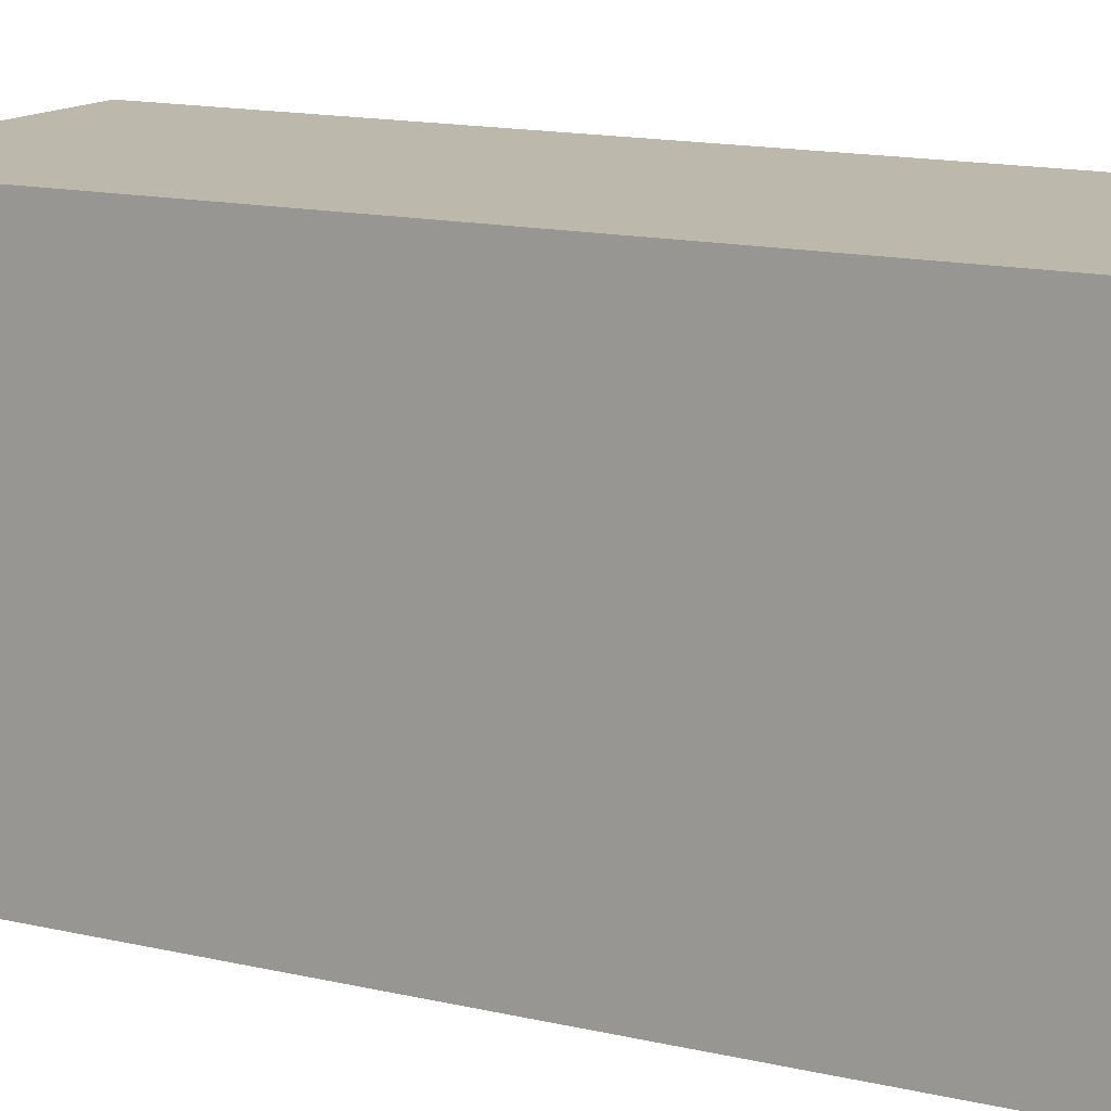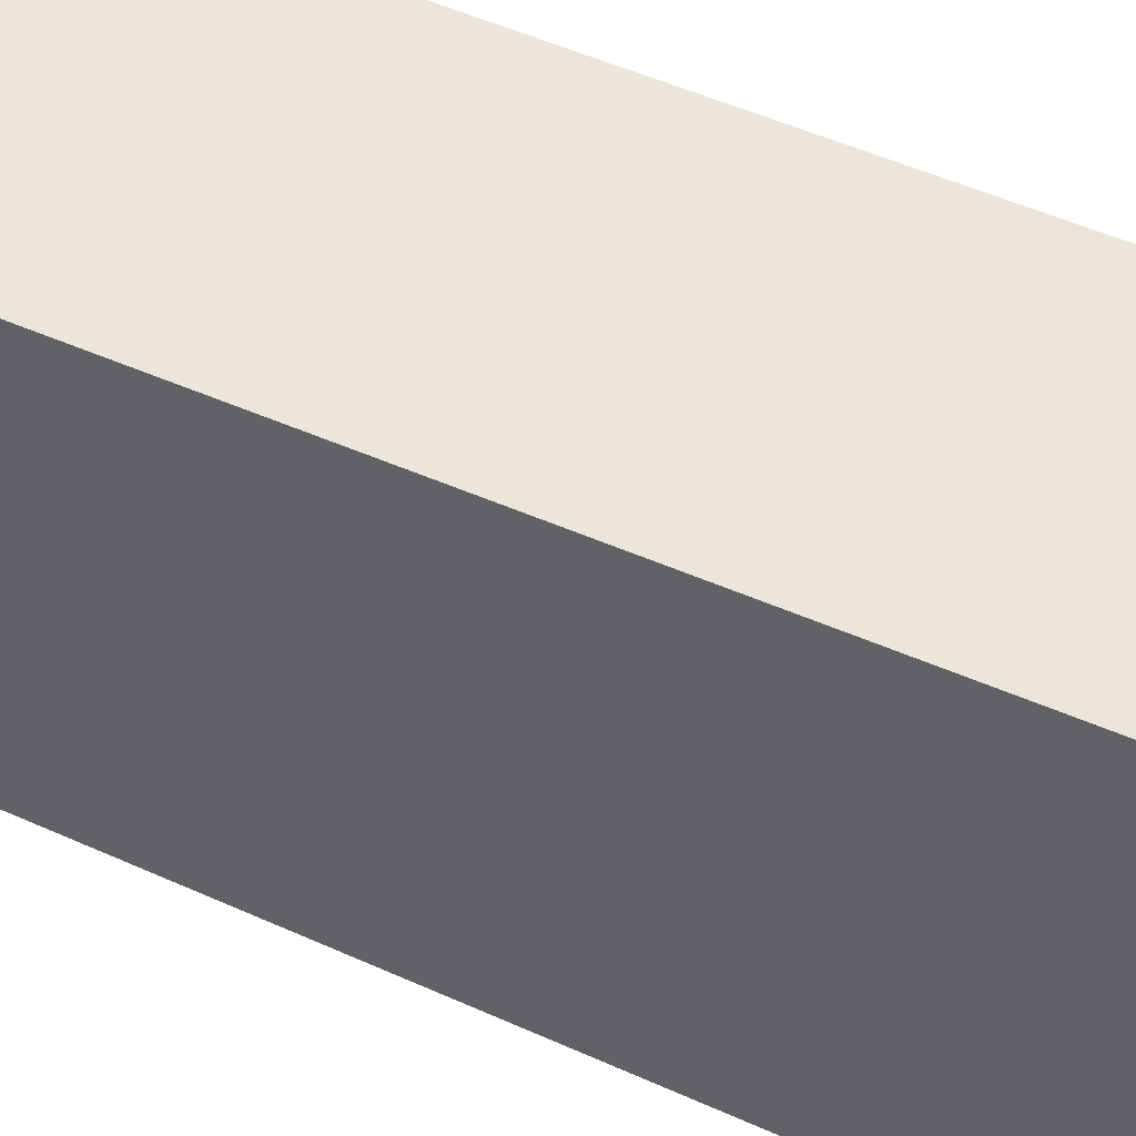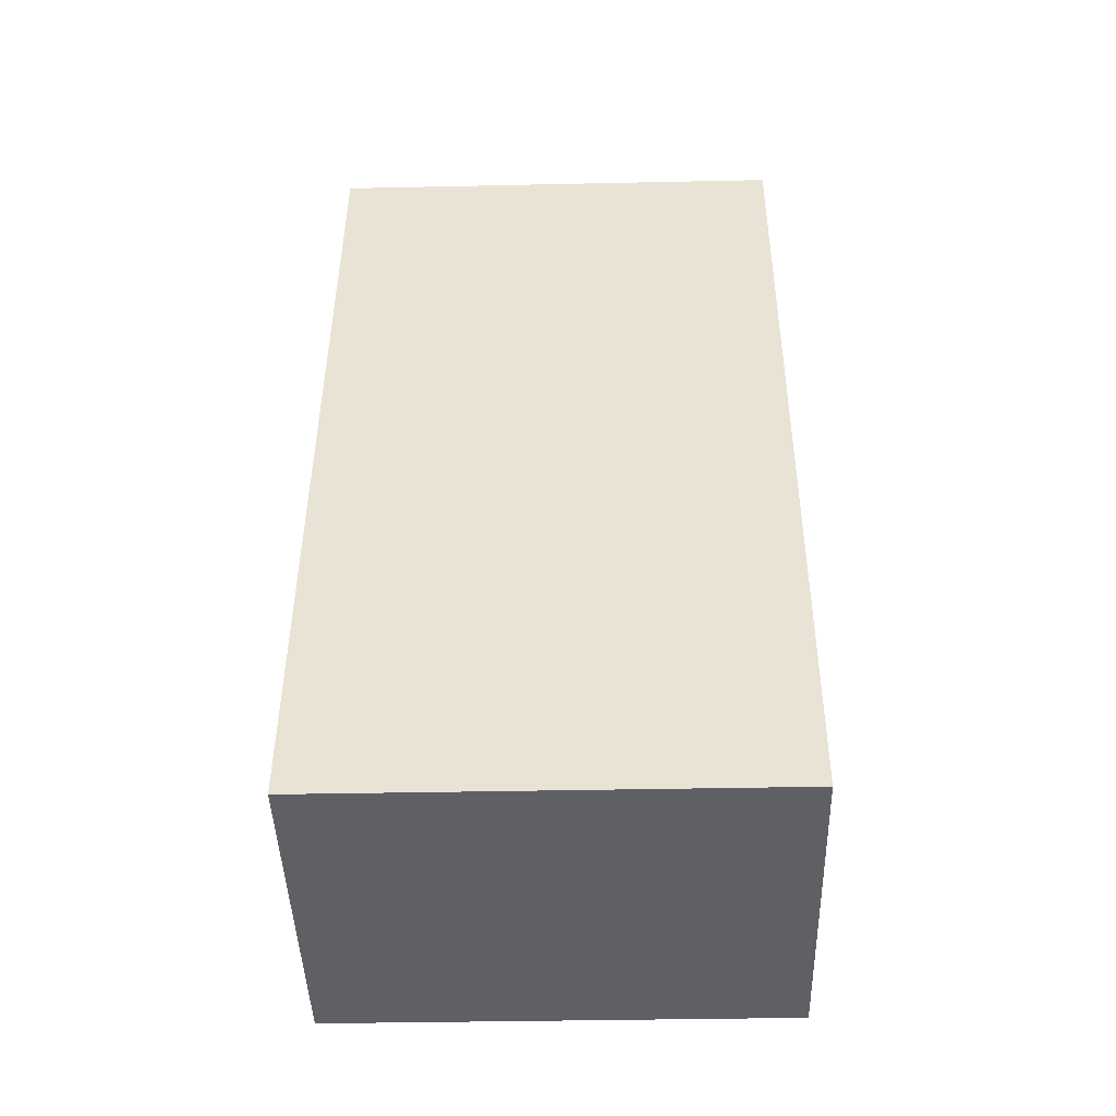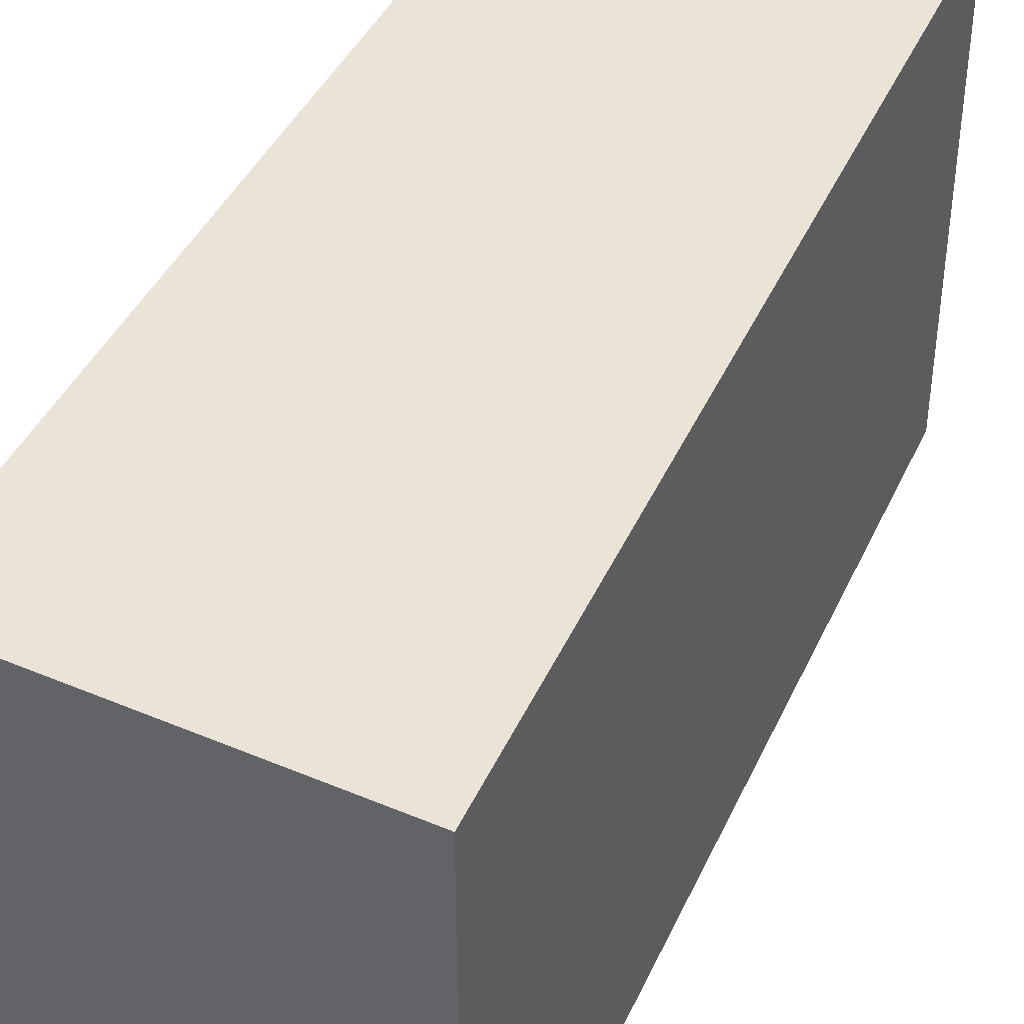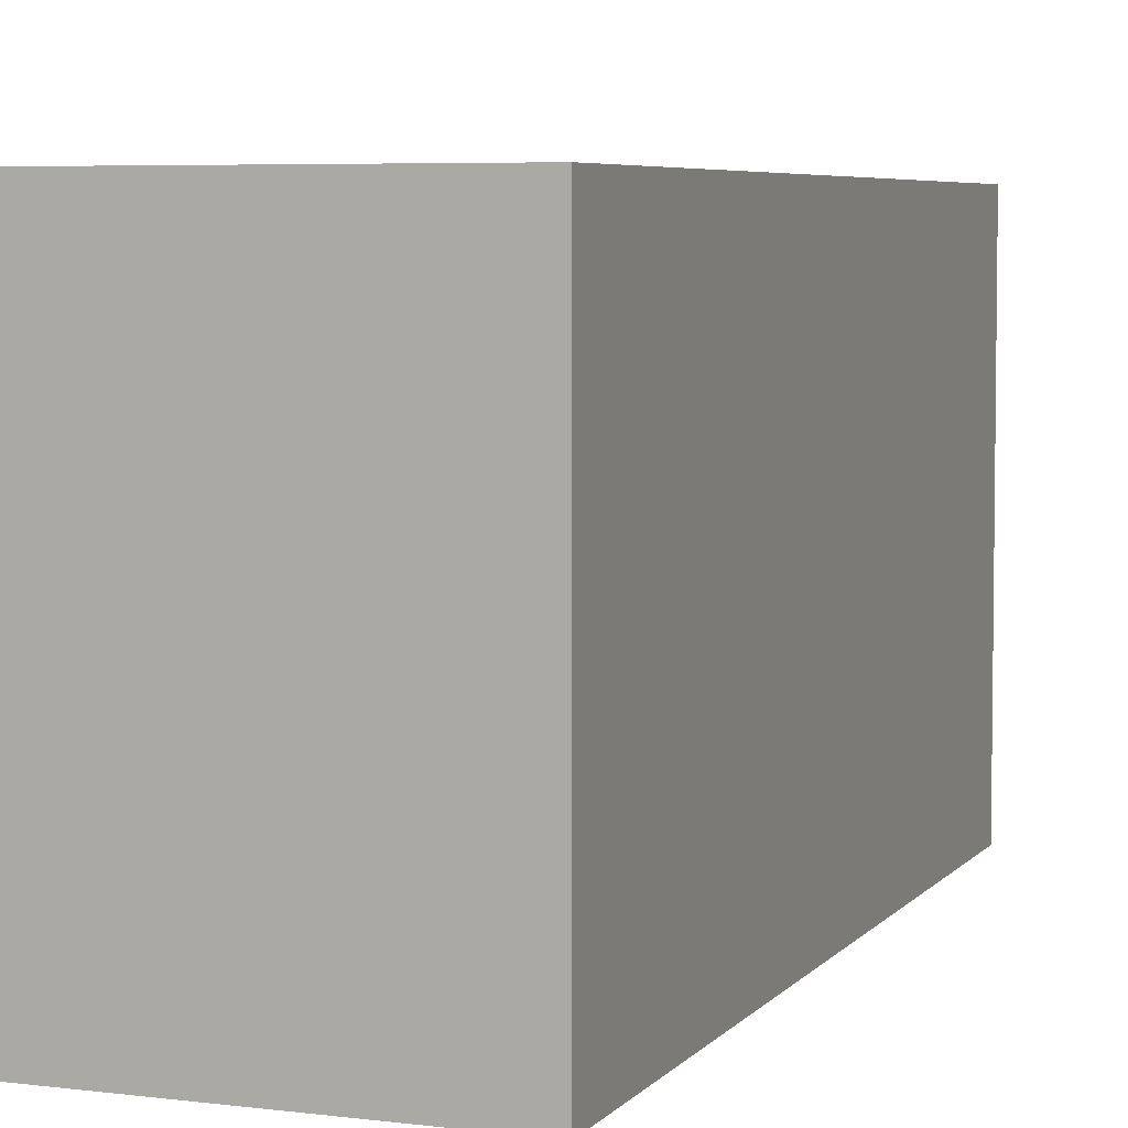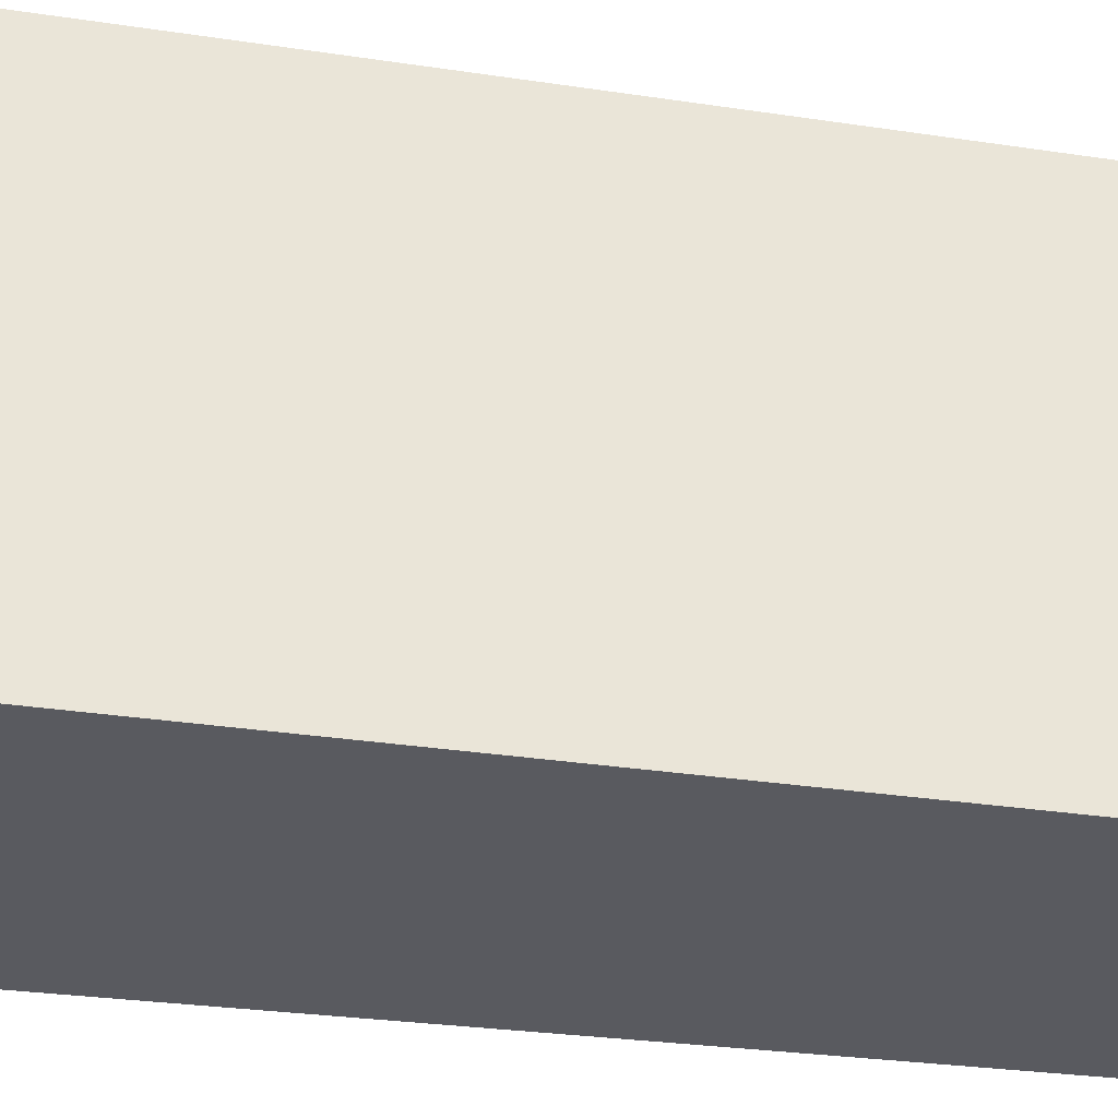
<metadata>
{"format":"obj","ext":"obj","renderer":"f3d","projection":"perspective","resolution":1024,"background":"white","views":[{"elev":14.6,"azim":-52.9,"up":"+Y"},{"elev":47.6,"azim":-52.5,"up":"+Y"},{"elev":-36.4,"azim":-88.4,"up":"+Z"},{"elev":43.3,"azim":-146.1,"up":"+Y"},{"elev":5.2,"azim":-150.0,"up":"+Y"},{"elev":-31.9,"azim":-91.4,"up":"+Y"}]}
</metadata>
<code>
v  2.016 2.67 -0.257
v  0.95 2.67 5.072
v  2.83 2.67 4.681
v  0 2.67 1.635e-16
v  2.83 -2.866e-16 4.681
v  2.016 1.574e-17 -0.257
v  0 0 0
v  0.95 -3.106e-16 5.072
g defaultobject
f 1 2 3
f 2 1 4
f 5 1 3
f 1 5 6
f 6 4 1
f 4 6 7
f 7 2 4
f 2 7 8
f 8 3 2
f 3 8 5
f 5 7 6
f 7 5 8

</code>
